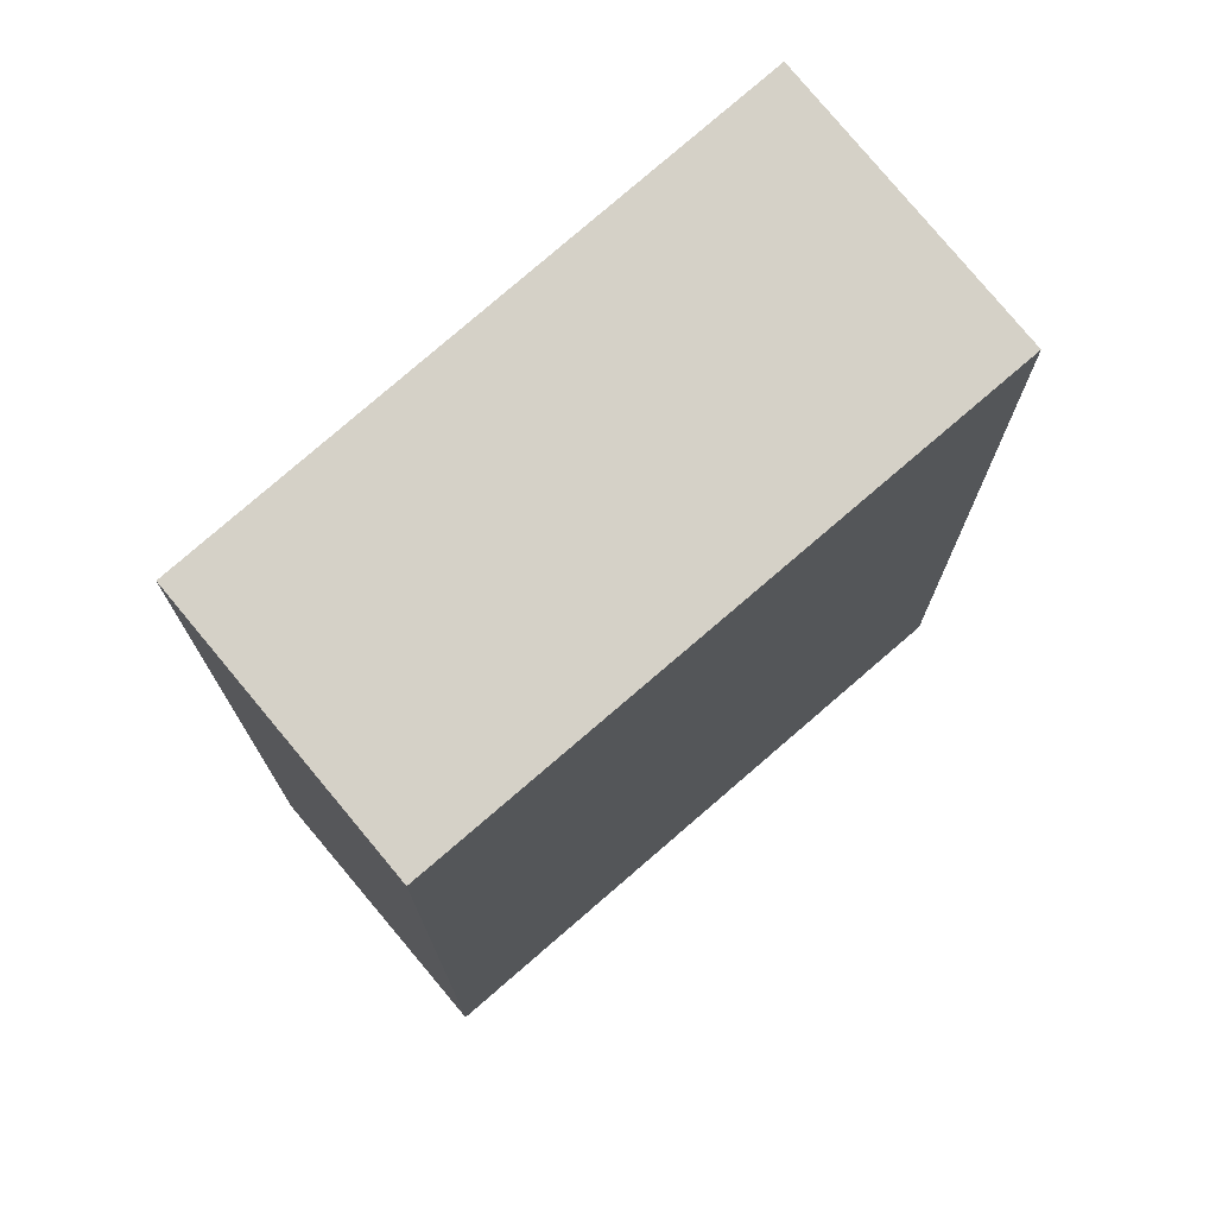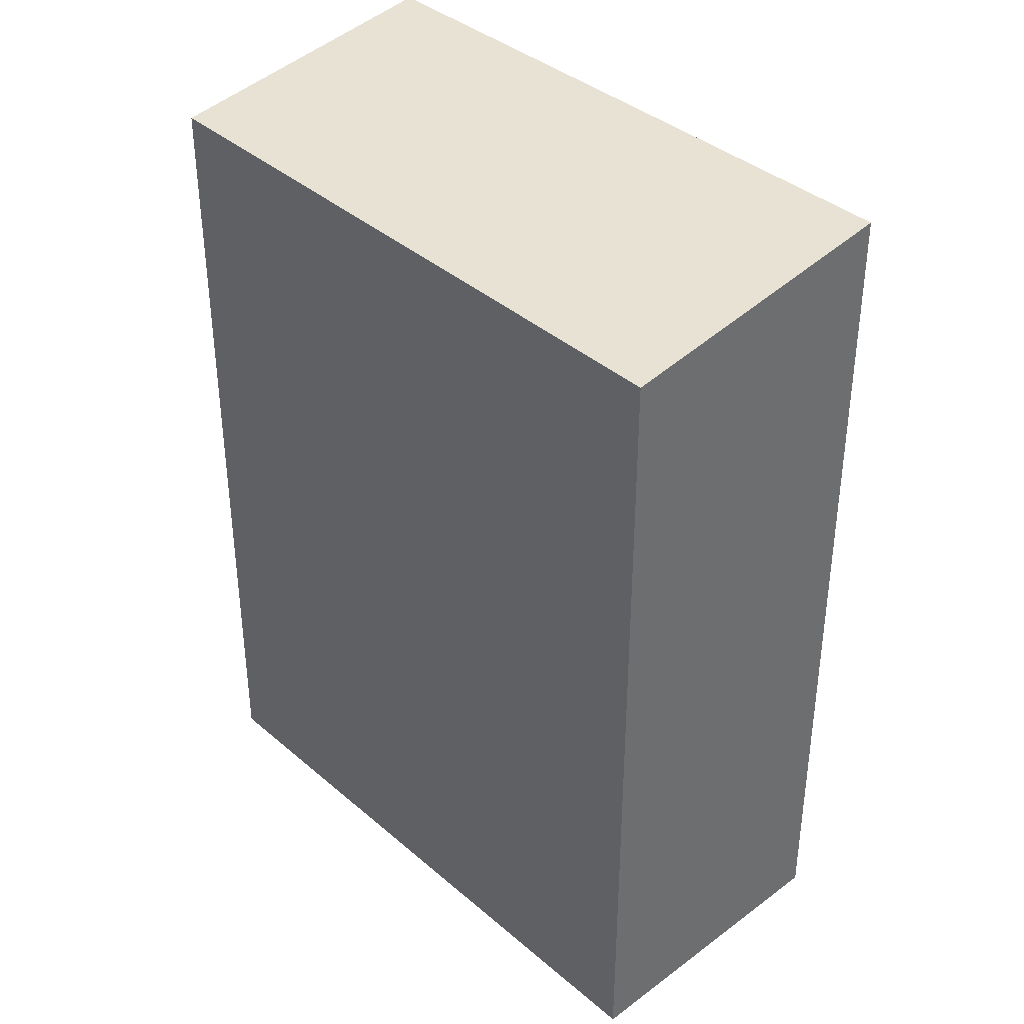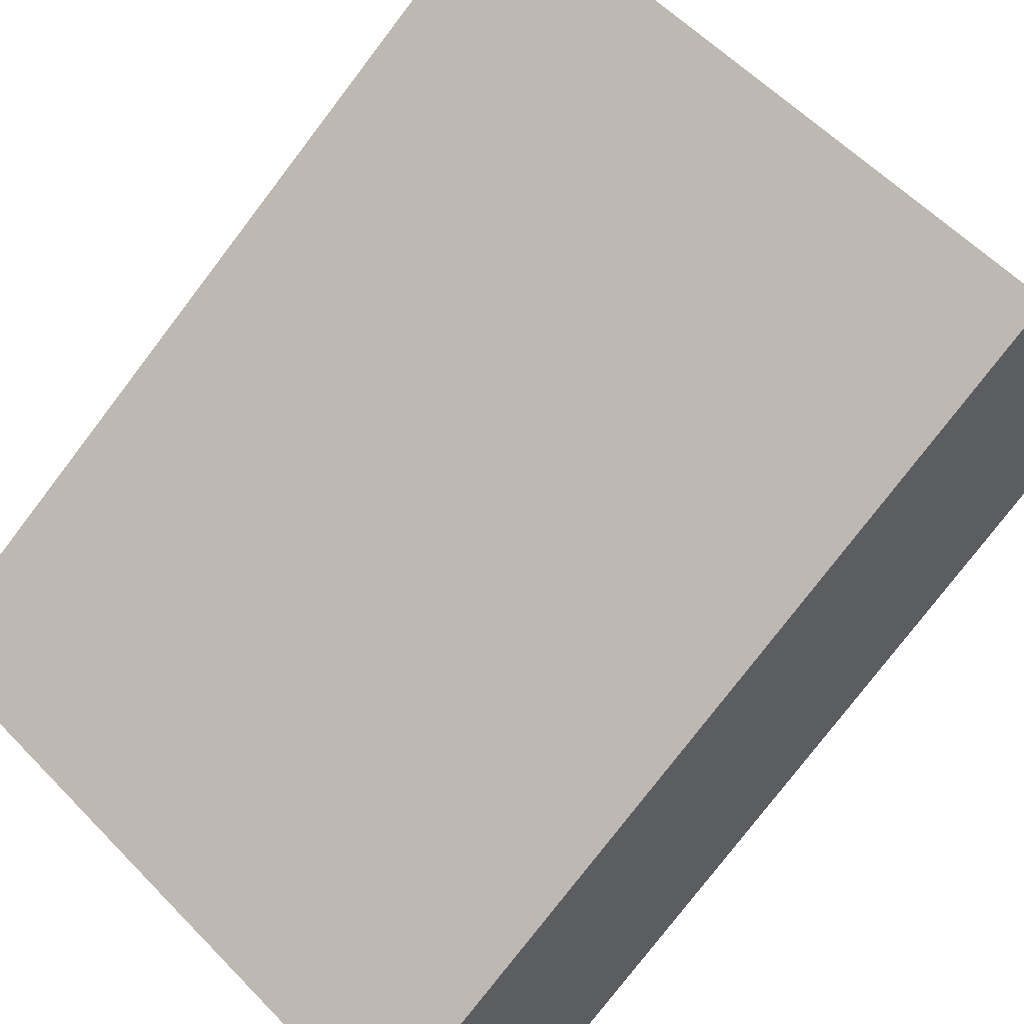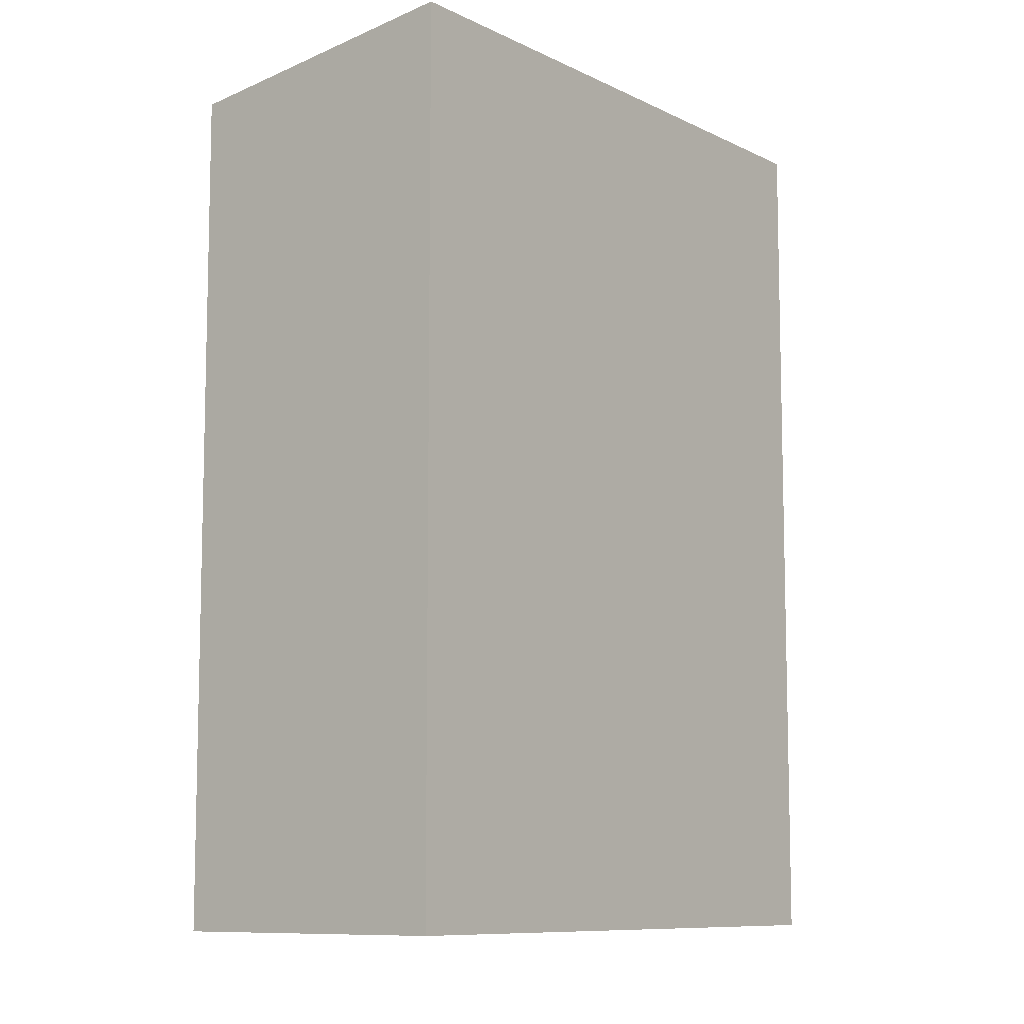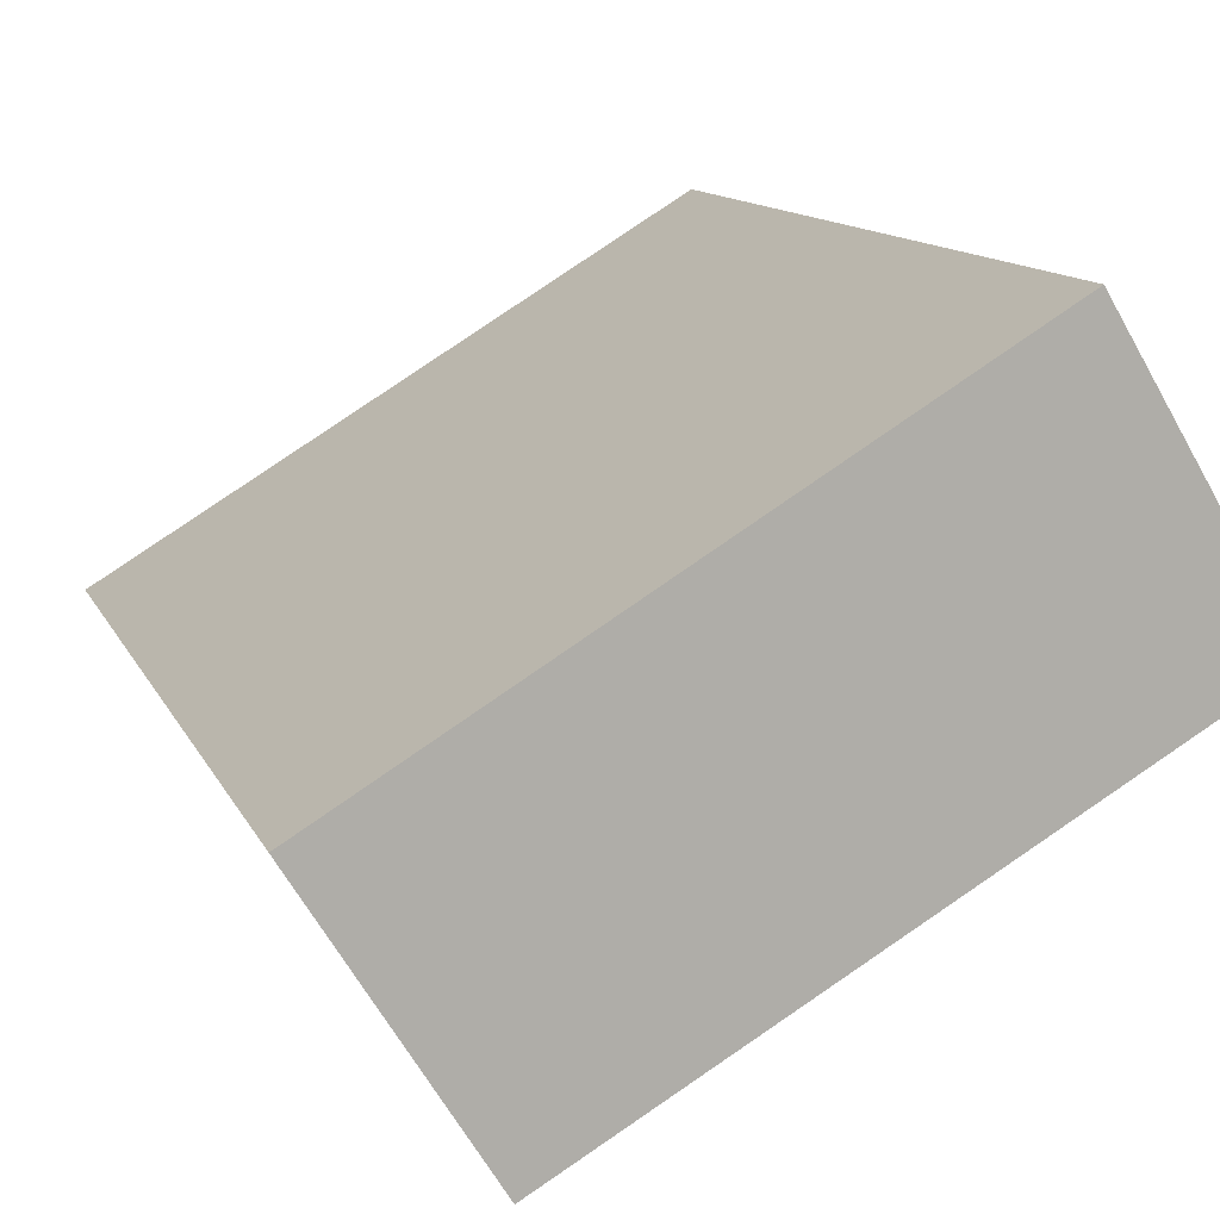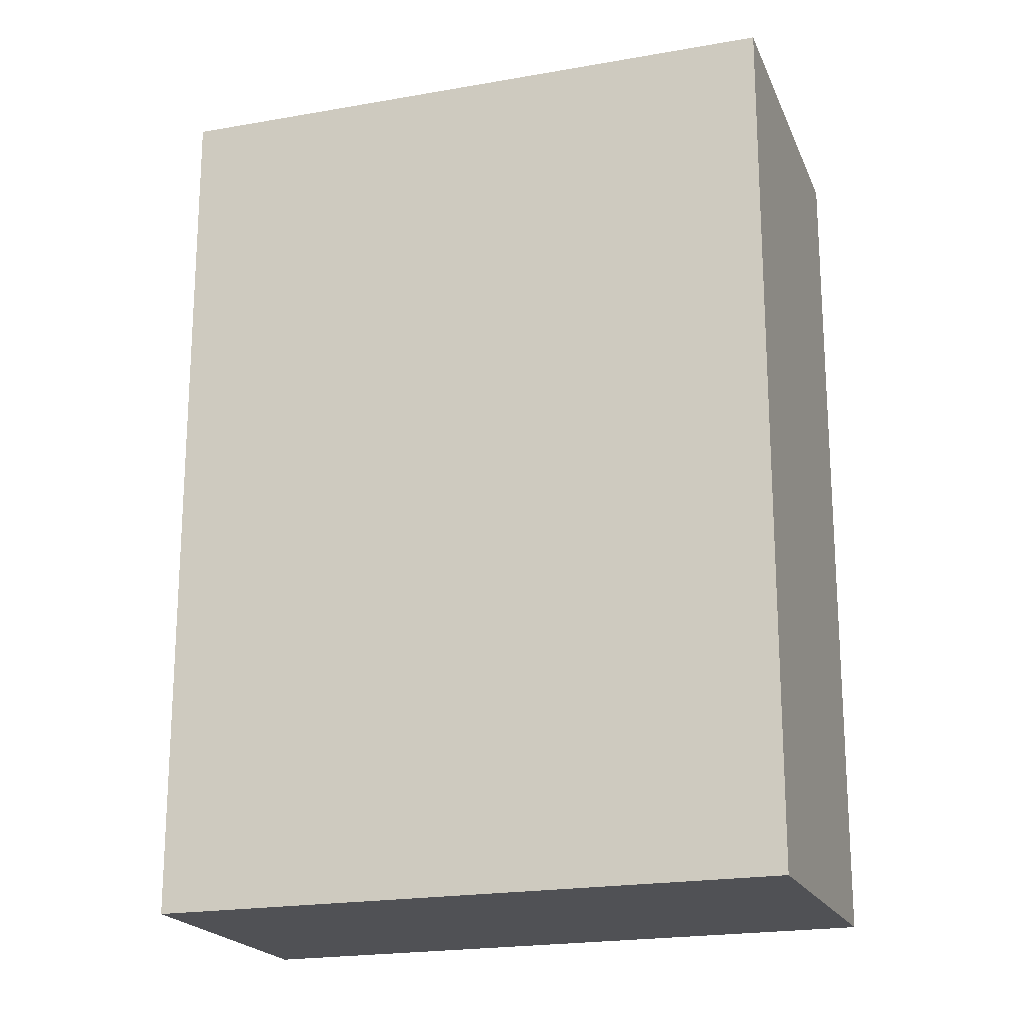
<metadata>
{"format":"obj","ext":"obj","renderer":"f3d","projection":"perspective","resolution":1024,"background":"white","views":[{"elev":74.9,"azim":-72.1,"up":"+Y"},{"elev":38.9,"azim":15.9,"up":"+Y"},{"elev":-78.3,"azim":142.6,"up":"+Z"},{"elev":-9.2,"azim":97.6,"up":"+Y"},{"elev":11.8,"azim":-16.7,"up":"+Z"},{"elev":-20.2,"azim":167.9,"up":"+Y"}]}
</metadata>
<code>
v  1.706 9.783 -2.735
v  6.06 9.373 3.668
v  7.764 9.795 0.818
v  0 9.373 5.739e-16
v  7.764 -5.009e-17 0.818
v  1.706 1.675e-16 -2.735
v  0 0 0
v  6.06 -2.246e-16 3.668
g defaultobject
f 1 2 3
f 2 1 4
f 5 1 3
f 1 5 6
f 6 4 1
f 4 6 7
f 7 2 4
f 2 7 8
f 2 5 3
f 5 2 8
f 8 6 5
f 6 8 7

</code>
